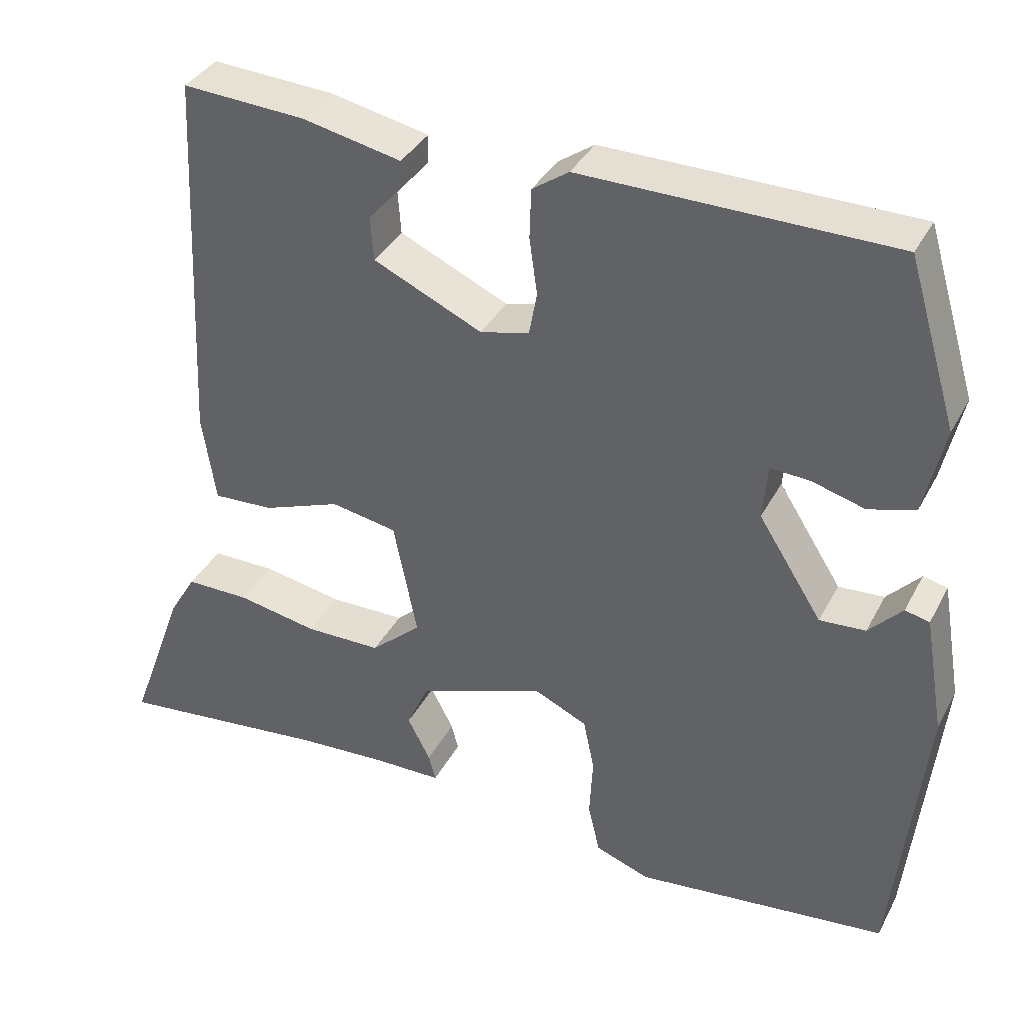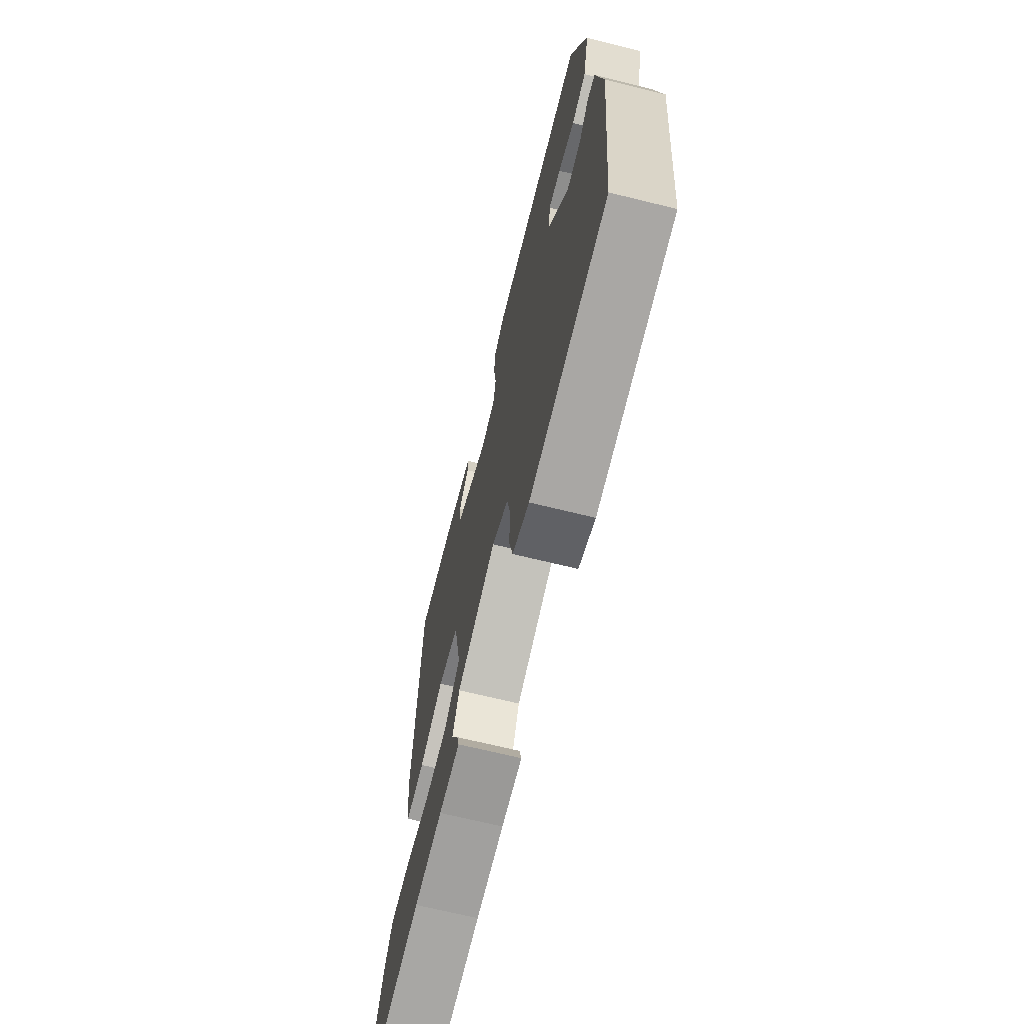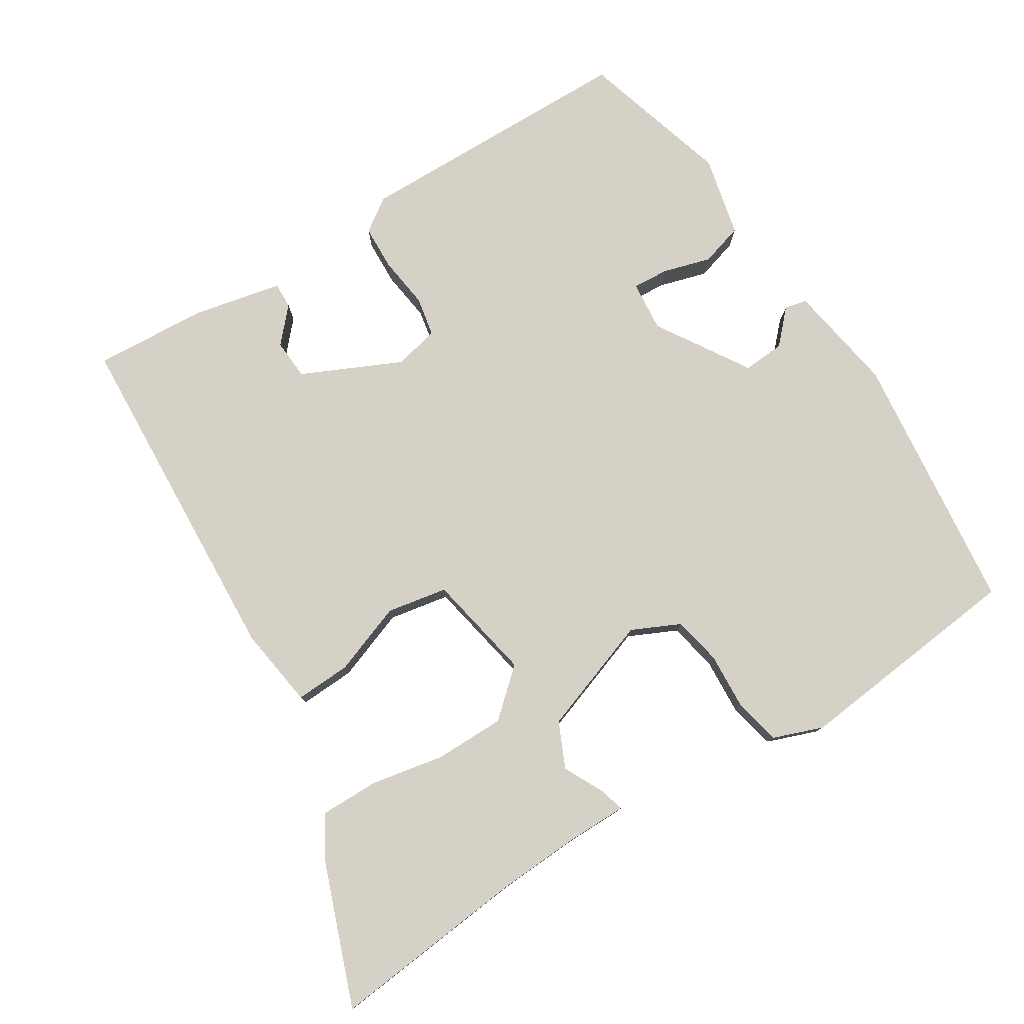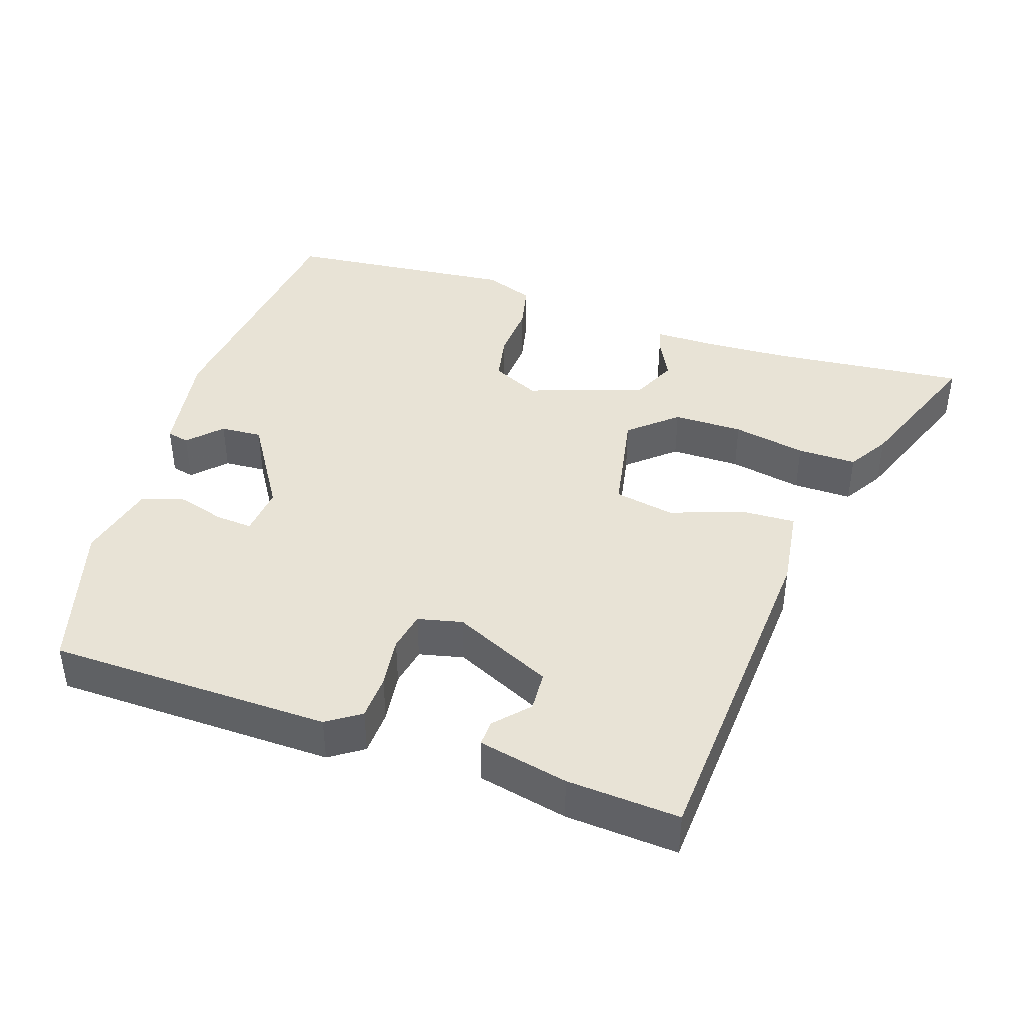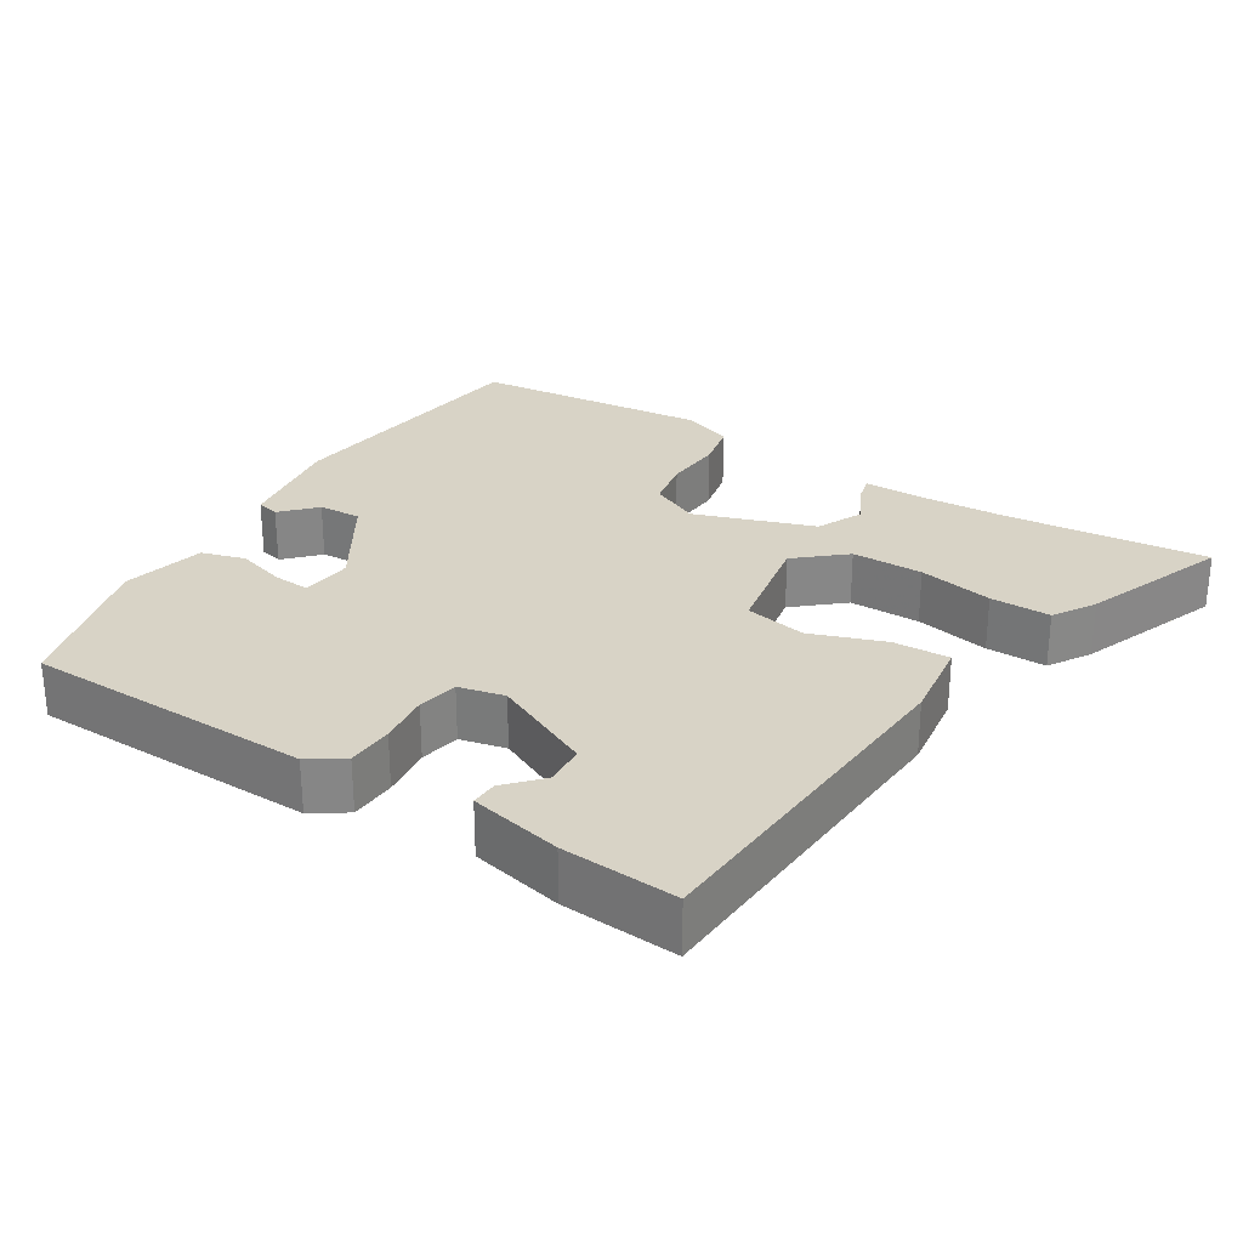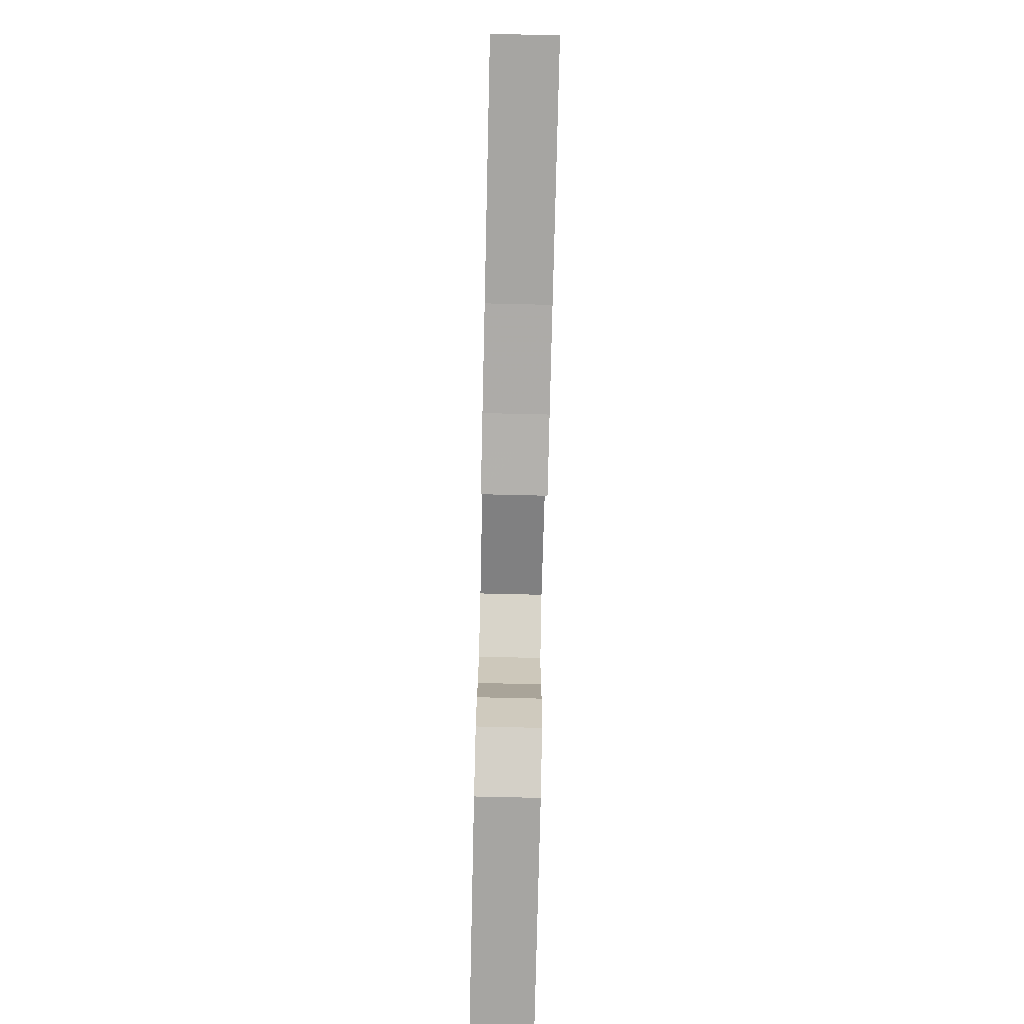
<metadata>
{"format":"obj","ext":"obj","renderer":"f3d","projection":"perspective","resolution":1024,"background":"white","views":[{"elev":36.5,"azim":-154.9,"up":"+Z"},{"elev":-68.3,"azim":-103.9,"up":"+Z"},{"elev":78.8,"azim":148.3,"up":"+Y"},{"elev":41.5,"azim":19.1,"up":"+Y"},{"elev":28.0,"azim":32.8,"up":"+Y"},{"elev":-80.0,"azim":88.7,"up":"+Z"}]}
</metadata>
<code>
v 0.619 0.07 -0.513
v 0.347 0.07 -0.483
v 0.232 0.07 -0.476
v 0.146 0.07 -0.475
v 0.155 0.07 -0.441
v 0.184 0.07 -0.385
v 0.156 0.07 -0.322
v -0.005 0.07 -0.264
v -0.072 0.07 -0.295
v -0.086 0.07 -0.362
v -0.082 0.07 -0.441
v -0.097 0.07 -0.506
v -0.166 0.07 -0.531
v -0.487 0.07 -0.495
v -0.525 0.07 -0.13
v -0.499 0.07 0.021
v -0.468 0.07 0.028
v -0.426 0.07 -0.017
v -0.368 0.07 -0.021
v -0.287 0.07 0.106
v -0.293 0.07 0.176
v -0.343 0.07 0.173
v -0.41 0.07 0.154
v -0.469 0.07 0.172
v -0.494 0.07 0.284
v -0.431 0.07 0.493
v -0.039 0.07 0.497
v 0.007 0.07 0.465
v 0.009 0.07 0.402
v -0.001 0.07 0.331
v 0.009 0.07 0.276
v 0.071 0.07 0.261
v 0.209 0.07 0.324
v 0.213 0.07 0.38
v 0.171 0.07 0.427
v 0.17 0.07 0.463
v 0.295 0.07 0.489
v 0.451 0.07 0.498
v 0.474 0.07 0.018
v 0.457 0.07 -0.095
v 0.38 0.07 -0.091
v 0.281 0.07 -0.054
v 0.197 0.07 -0.069
v 0.167 0.07 -0.218
v 0.231 0.07 -0.275
v 0.328 0.07 -0.276
v 0.43 0.07 -0.257
v 0.512 0.07 -0.257
v 0.546 0.07 -0.314
v 0.619 0 -0.513
v 0.347 0 -0.483
v 0.232 0 -0.476
v 0.146 0 -0.475
v 0.155 0 -0.441
v 0.184 0 -0.385
v 0.156 0 -0.322
v -0.005 0 -0.264
v -0.072 0 -0.295
v -0.086 0 -0.362
v -0.082 0 -0.441
v -0.097 0 -0.506
v -0.166 0 -0.531
v -0.487 0 -0.495
v -0.525 0 -0.13
v -0.499 0 0.021
v -0.468 0 0.028
v -0.426 0 -0.017
v -0.368 0 -0.021
v -0.287 0 0.106
v -0.293 0 0.176
v -0.343 0 0.173
v -0.41 0 0.154
v -0.469 0 0.172
v -0.494 0 0.284
v -0.431 0 0.493
v -0.039 0 0.497
v 0.007 0 0.465
v 0.009 0 0.402
v -0.001 0 0.331
v 0.009 0 0.276
v 0.071 0 0.261
v 0.209 0 0.324
v 0.213 0 0.38
v 0.171 0 0.427
v 0.17 0 0.463
v 0.295 0 0.489
v 0.451 0 0.498
v 0.474 0 0.018
v 0.457 0 -0.095
v 0.38 0 -0.091
v 0.281 0 -0.054
v 0.197 0 -0.069
v 0.167 0 -0.218
v 0.231 0 -0.275
v 0.328 0 -0.276
v 0.43 0 -0.257
v 0.512 0 -0.257
v 0.546 0 -0.314
f 49 1 2
f 48 49 2
f 47 48 2
f 46 47 2
f 45 46 2 3
f 44 45 3
f 40 41 42
f 39 40 42
f 38 39 42
f 37 38 42
f 37 42 43
f 34 35 36 37
f 33 34 37 43
f 32 33 43 44
f 28 29 30
f 27 28 30
f 26 27 30
f 25 26 30
f 24 25 30
f 23 24 30
f 22 23 30
f 21 22 30 31
f 31 32 44
f 21 31 44
f 20 21 44
f 16 17 18
f 15 16 18
f 14 15 18
f 13 14 18
f 12 13 18
f 11 12 18
f 10 11 18 19
f 9 10 19 20
f 3 4 5 6
f 3 6 7
f 44 3 7
f 20 44 7 8
f 8 9 20
f 51 50 98
f 51 98 97
f 51 97 96
f 51 96 95
f 52 51 95 94
f 52 94 93
f 91 90 89
f 91 89 88
f 91 88 87
f 91 87 86
f 92 91 86
f 86 85 84 83
f 92 86 83 82
f 93 92 82 81
f 79 78 77
f 79 77 76
f 79 76 75
f 79 75 74
f 79 74 73
f 79 73 72
f 79 72 71
f 80 79 71 70
f 93 81 80
f 93 80 70
f 93 70 69
f 67 66 65
f 67 65 64
f 67 64 63
f 67 63 62
f 67 62 61
f 67 61 60
f 68 67 60 59
f 69 68 59 58
f 55 54 53 52
f 56 55 52
f 56 52 93
f 57 56 93 69
f 69 58 57
f 1 50 51 2
f 2 51 52 3
f 3 52 53 4
f 4 53 54 5
f 5 54 55 6
f 6 55 56 7
f 7 56 57 8
f 8 57 58 9
f 9 58 59 10
f 10 59 60 11
f 11 60 61 12
f 12 61 62 13
f 13 62 63 14
f 14 63 64 15
f 15 64 65 16
f 16 65 66 17
f 17 66 67 18
f 18 67 68 19
f 19 68 69 20
f 20 69 70 21
f 21 70 71 22
f 22 71 72 23
f 23 72 73 24
f 24 73 74 25
f 25 74 75 26
f 26 75 76 27
f 27 76 77 28
f 28 77 78 29
f 29 78 79 30
f 30 79 80 31
f 31 80 81 32
f 32 81 82 33
f 33 82 83 34
f 34 83 84 35
f 35 84 85 36
f 36 85 86 37
f 37 86 87 38
f 38 87 88 39
f 39 88 89 40
f 40 89 90 41
f 41 90 91 42
f 42 91 92 43
f 43 92 93 44
f 44 93 94 45
f 45 94 95 46
f 46 95 96 47
f 47 96 97 48
f 48 97 98 49
f 49 98 50 1

</code>
